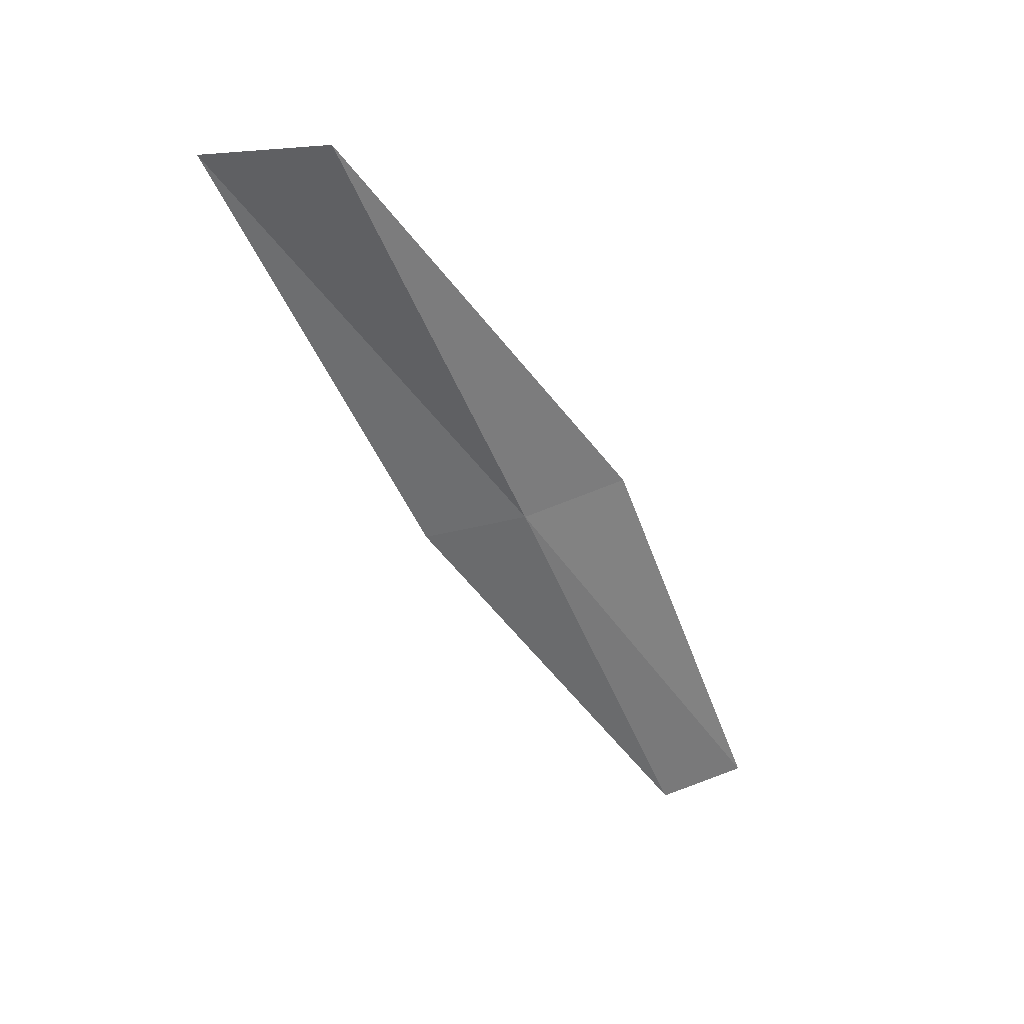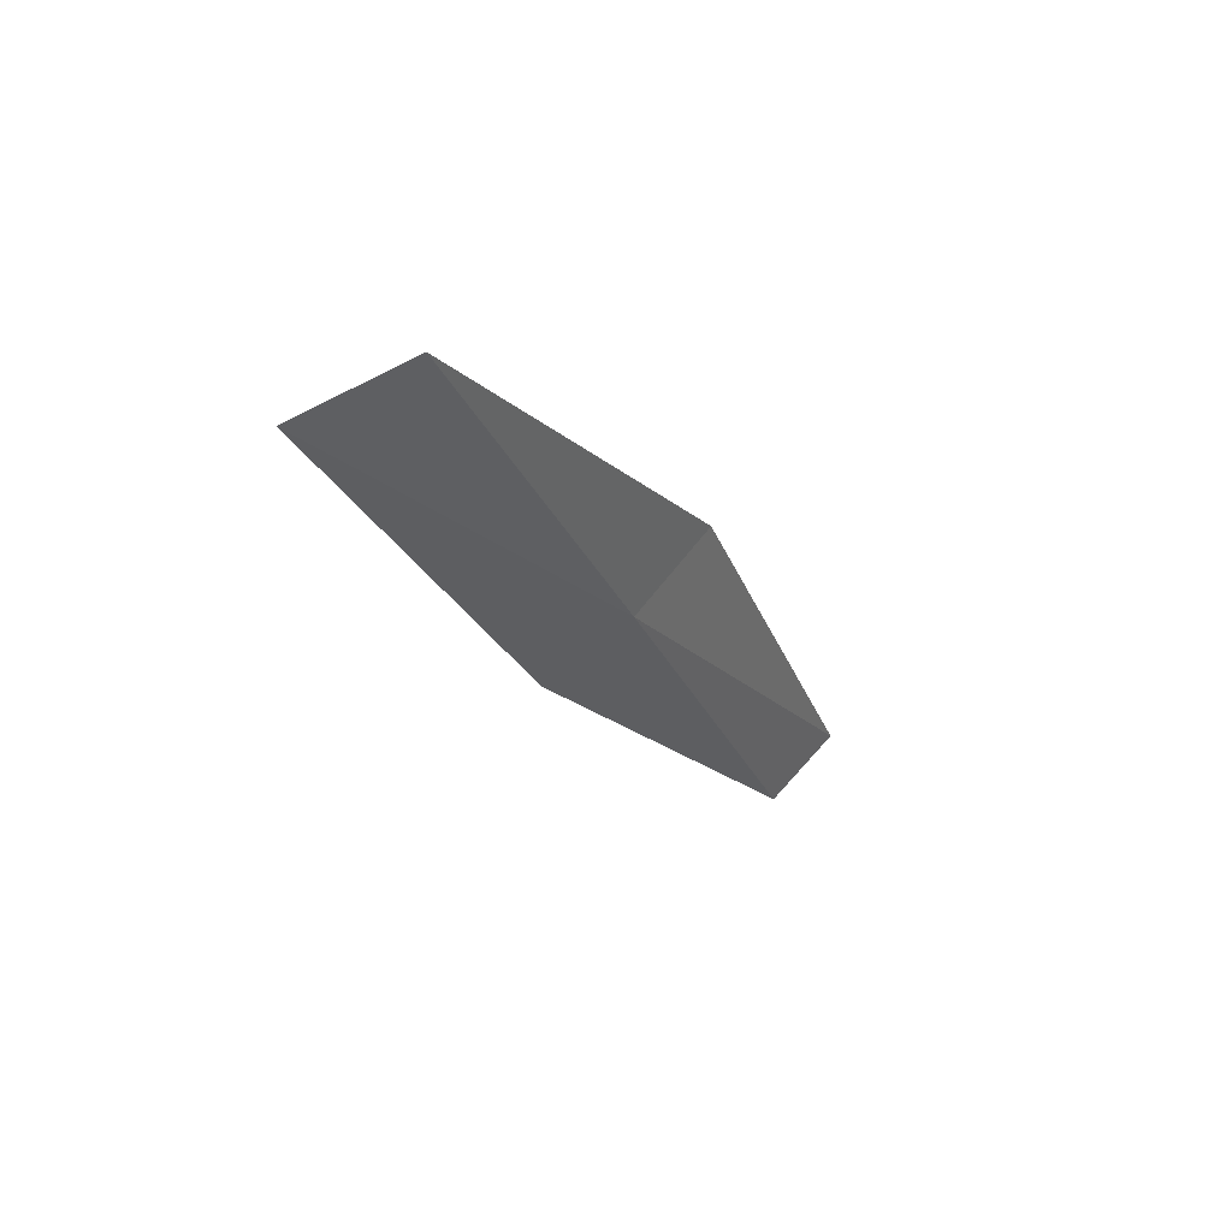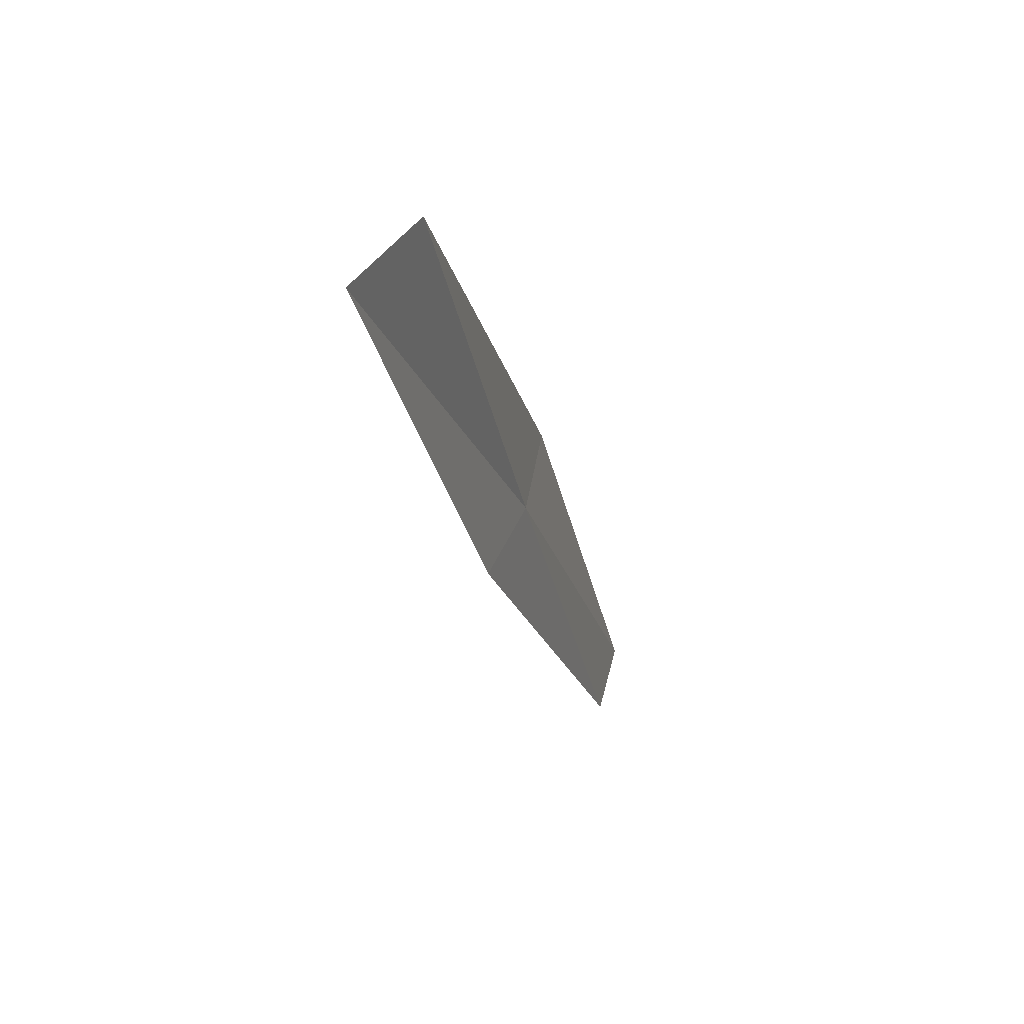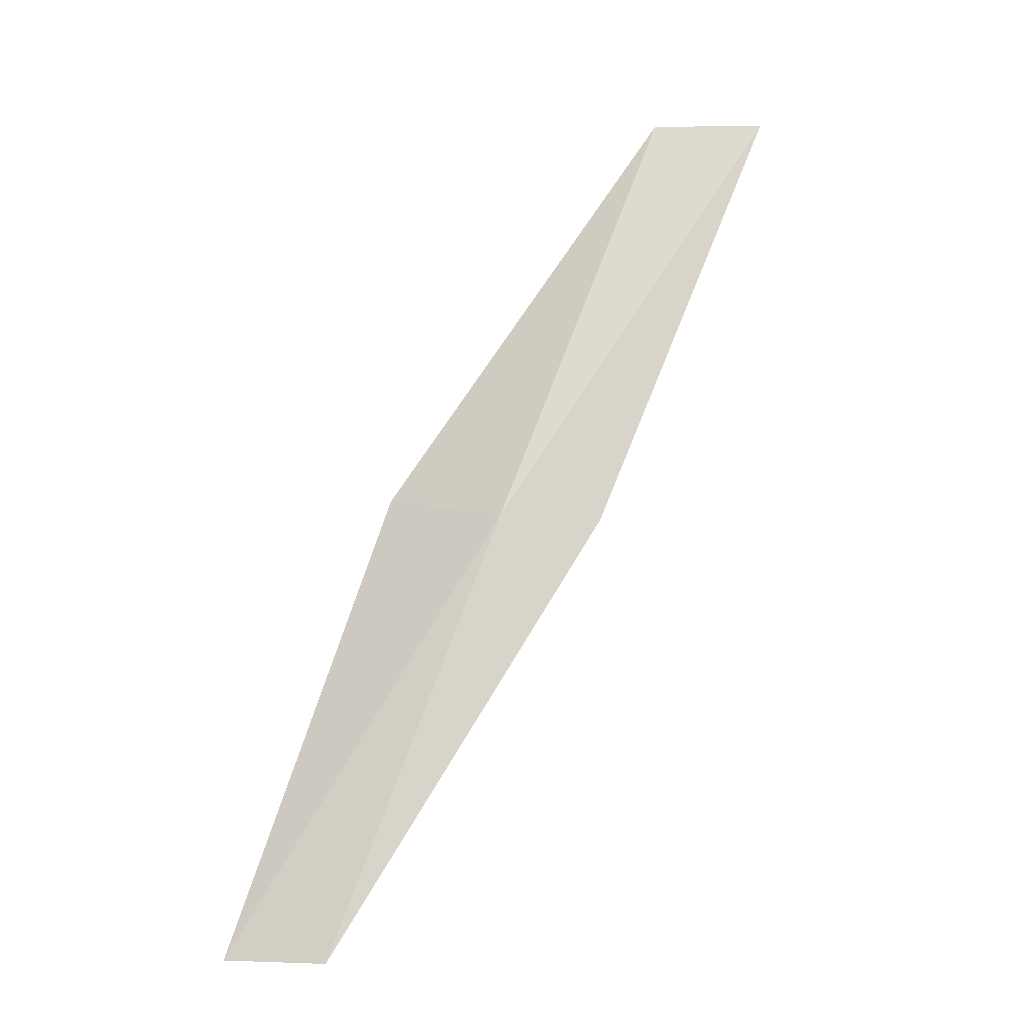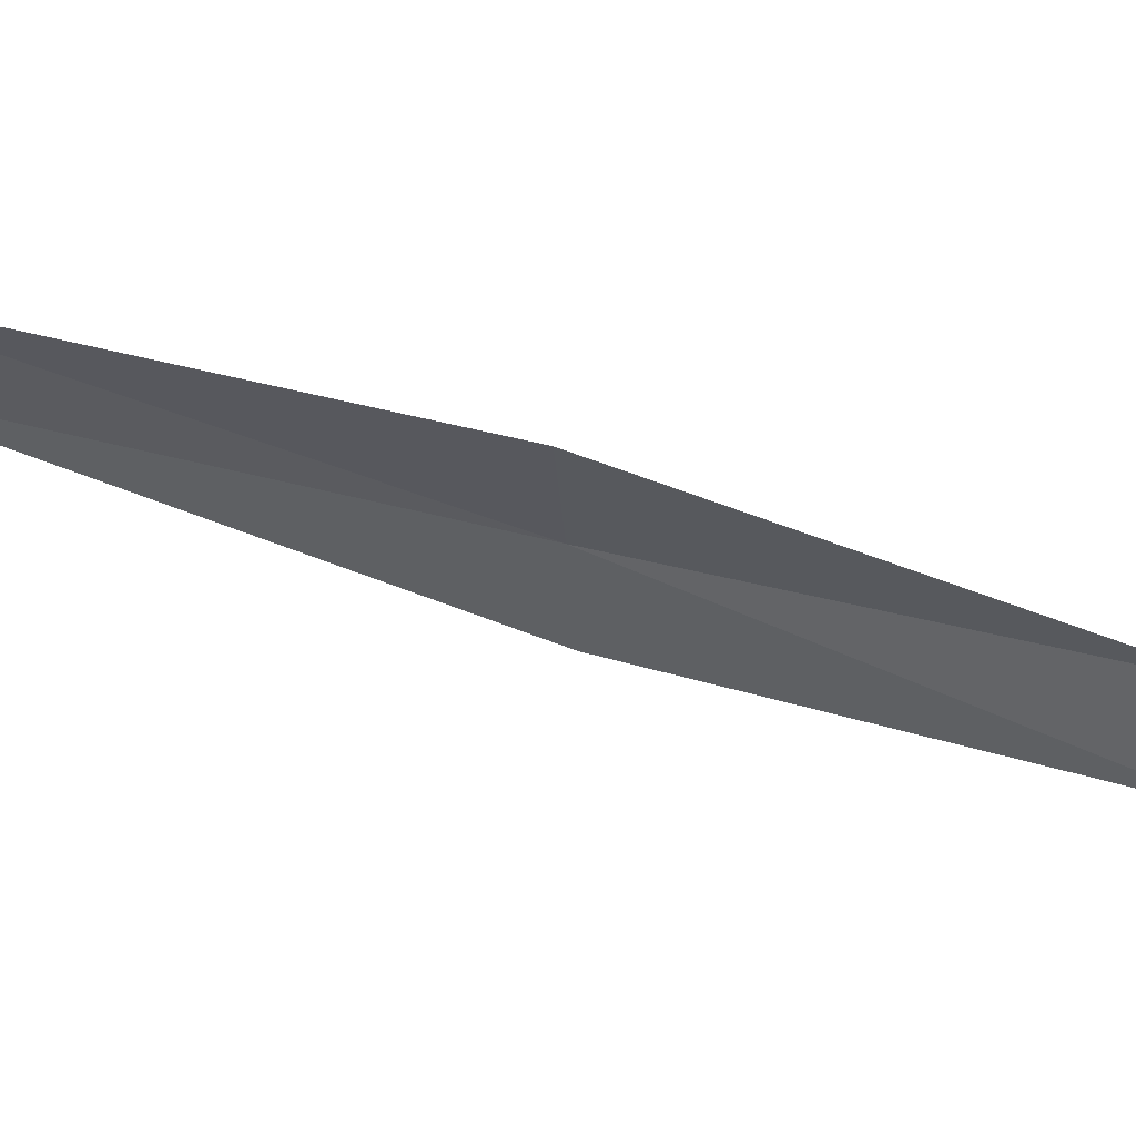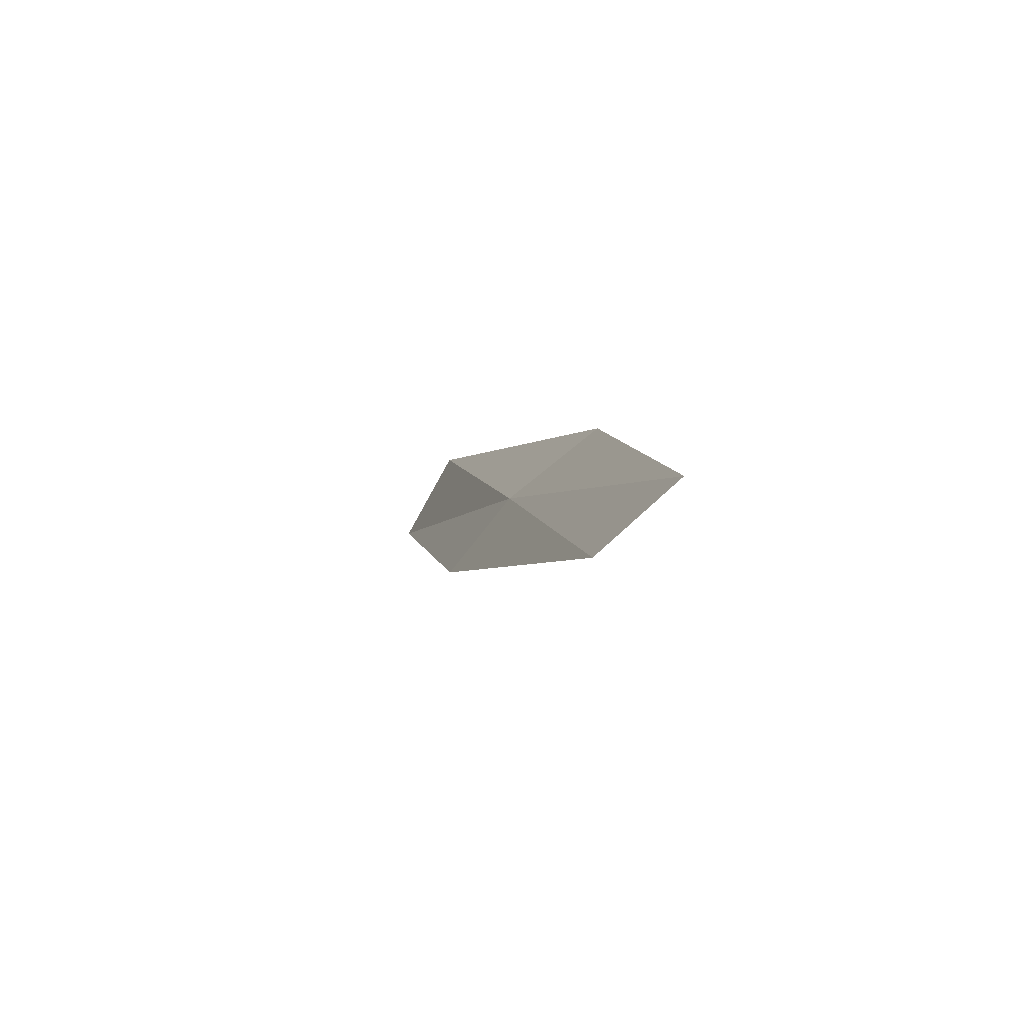
<metadata>
{"format":"obj","ext":"obj","renderer":"f3d","projection":"perspective","resolution":1024,"background":"white","views":[{"elev":42.0,"azim":-169.6,"up":"+Z"},{"elev":55.7,"azim":164.9,"up":"+Z"},{"elev":41.9,"azim":138.3,"up":"+Z"},{"elev":-19.4,"azim":19.2,"up":"+Z"},{"elev":-69.6,"azim":-85.1,"up":"+Y"},{"elev":-65.2,"azim":-99.1,"up":"+Z"}]}
</metadata>
<code>
v 16.87 -20.2 4.359
v 16 -20.92 4.359
v 18.44 -19.7 8.717
v 19.5 -19.35 8.717
v 17.77 -19.74 4.359
v 14.53 -21.14 0
v 15.31 -20.59 0
f 1 3 2
f 1 5 4
f 1 6 7
f 1 2 6
f 1 7 5
f 1 4 3

</code>
